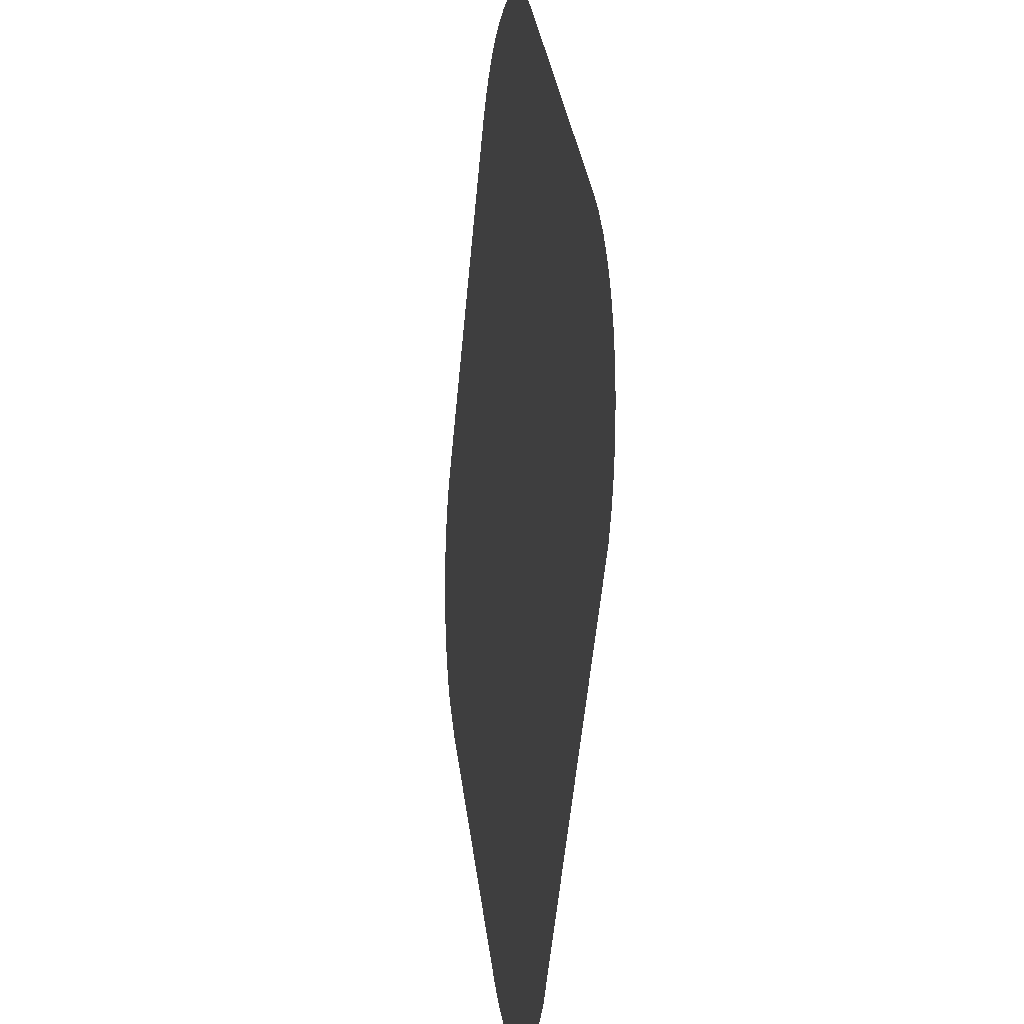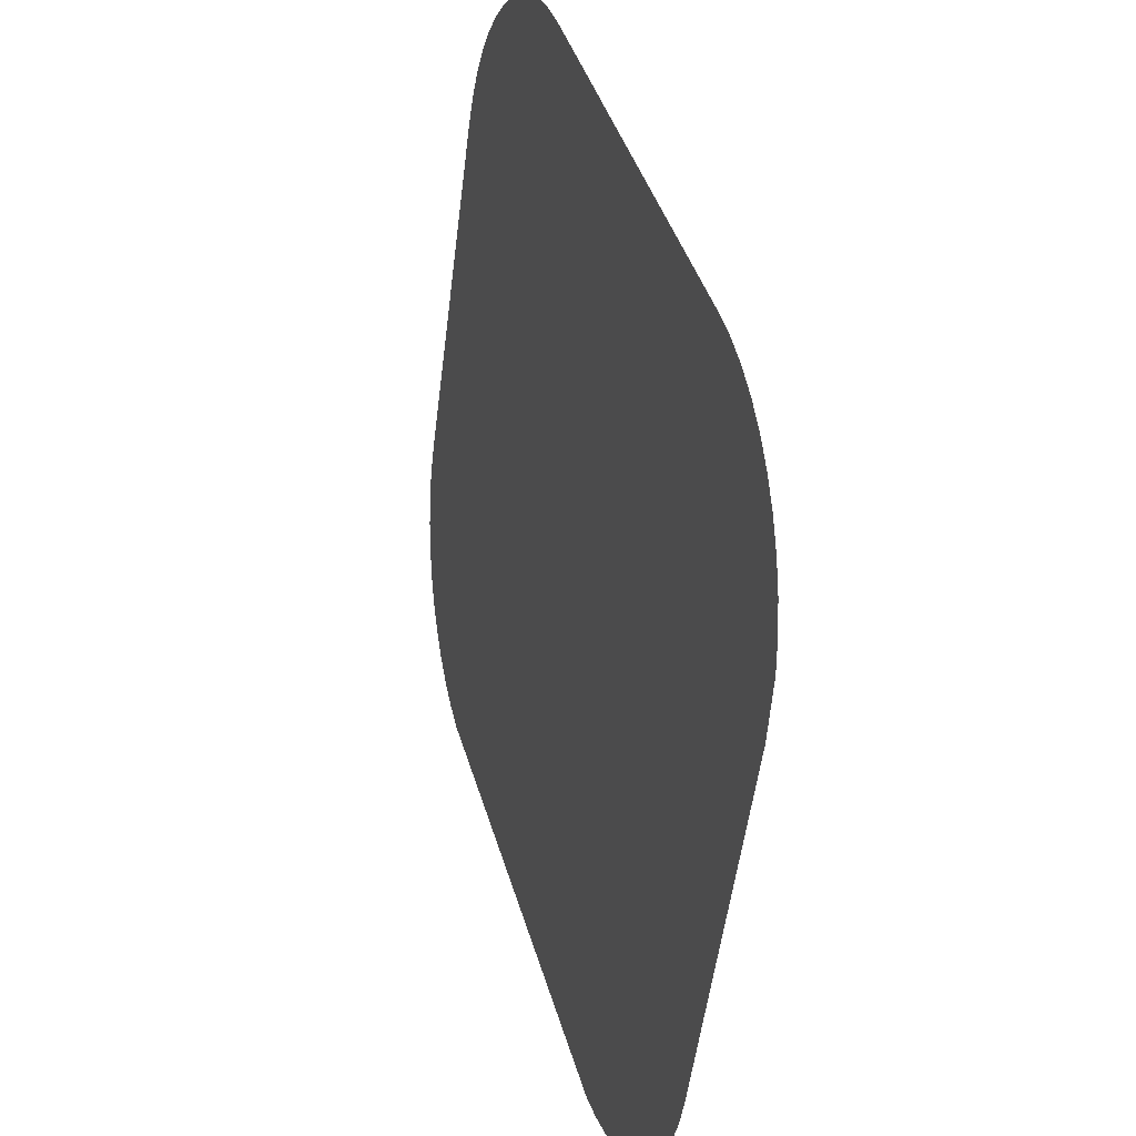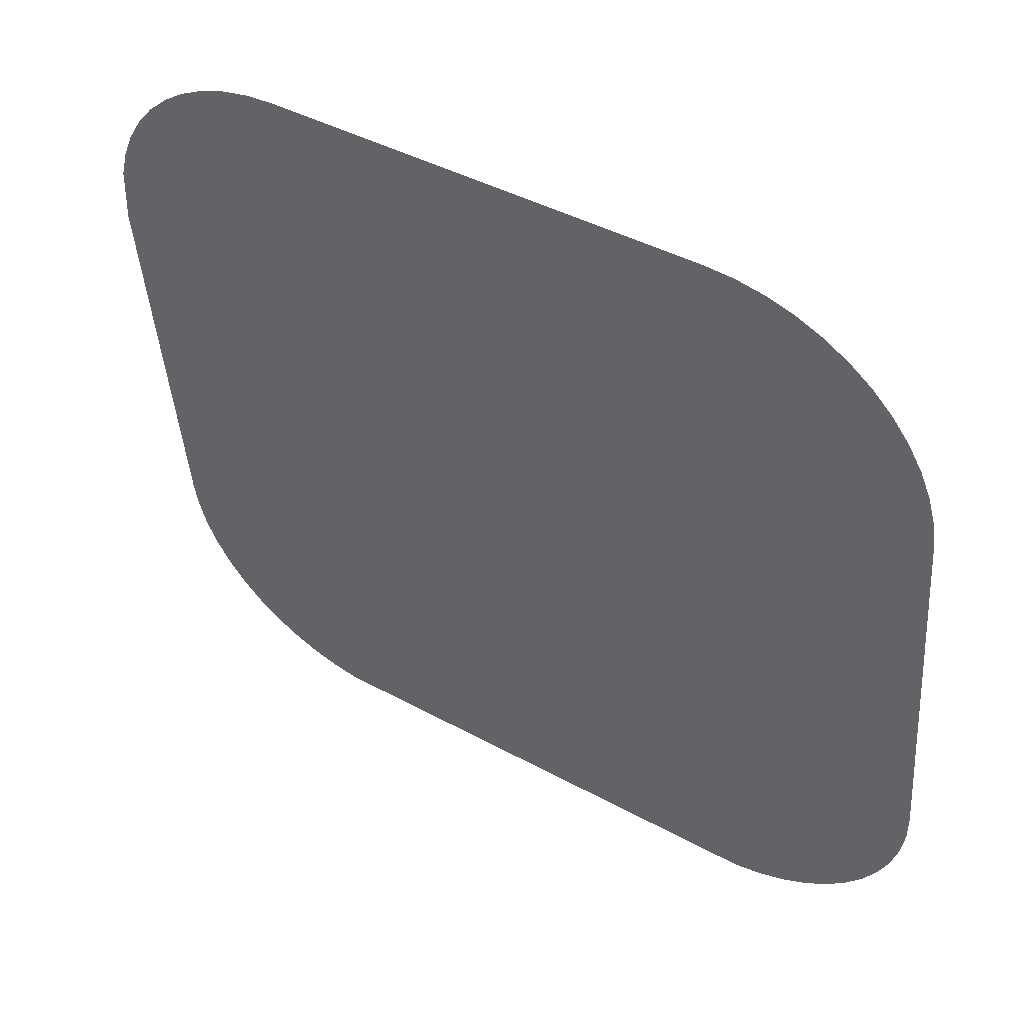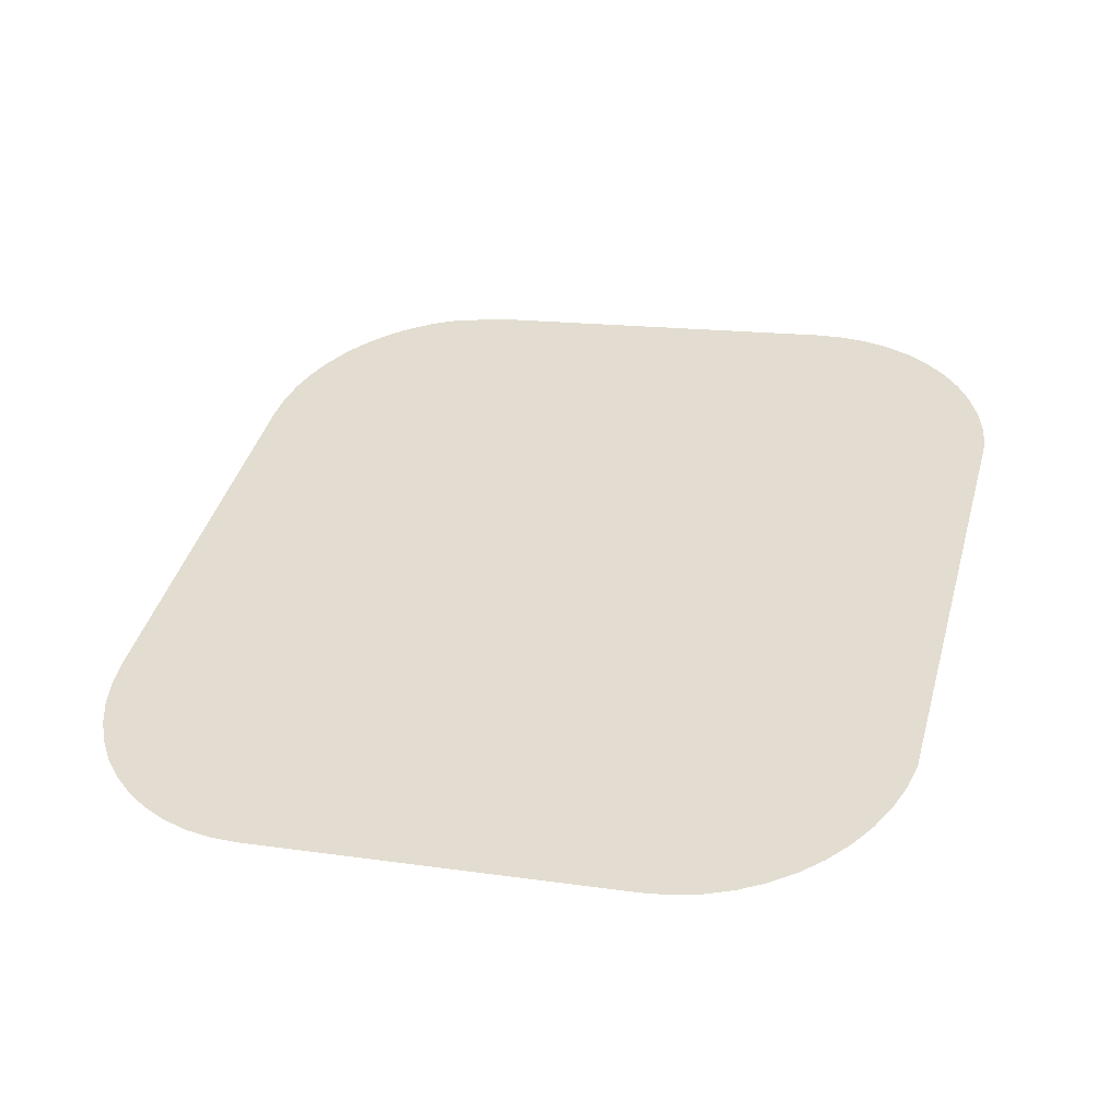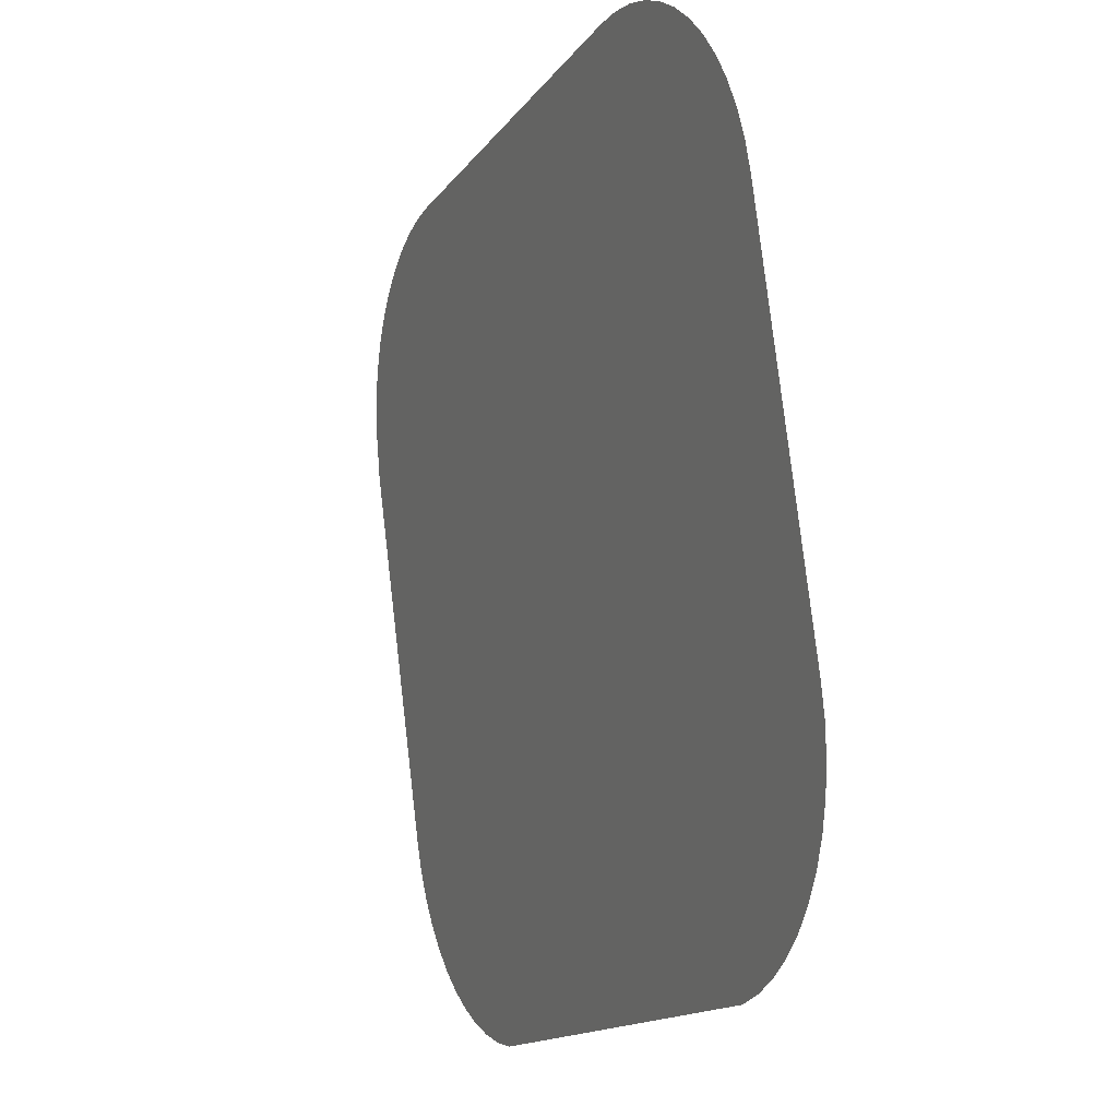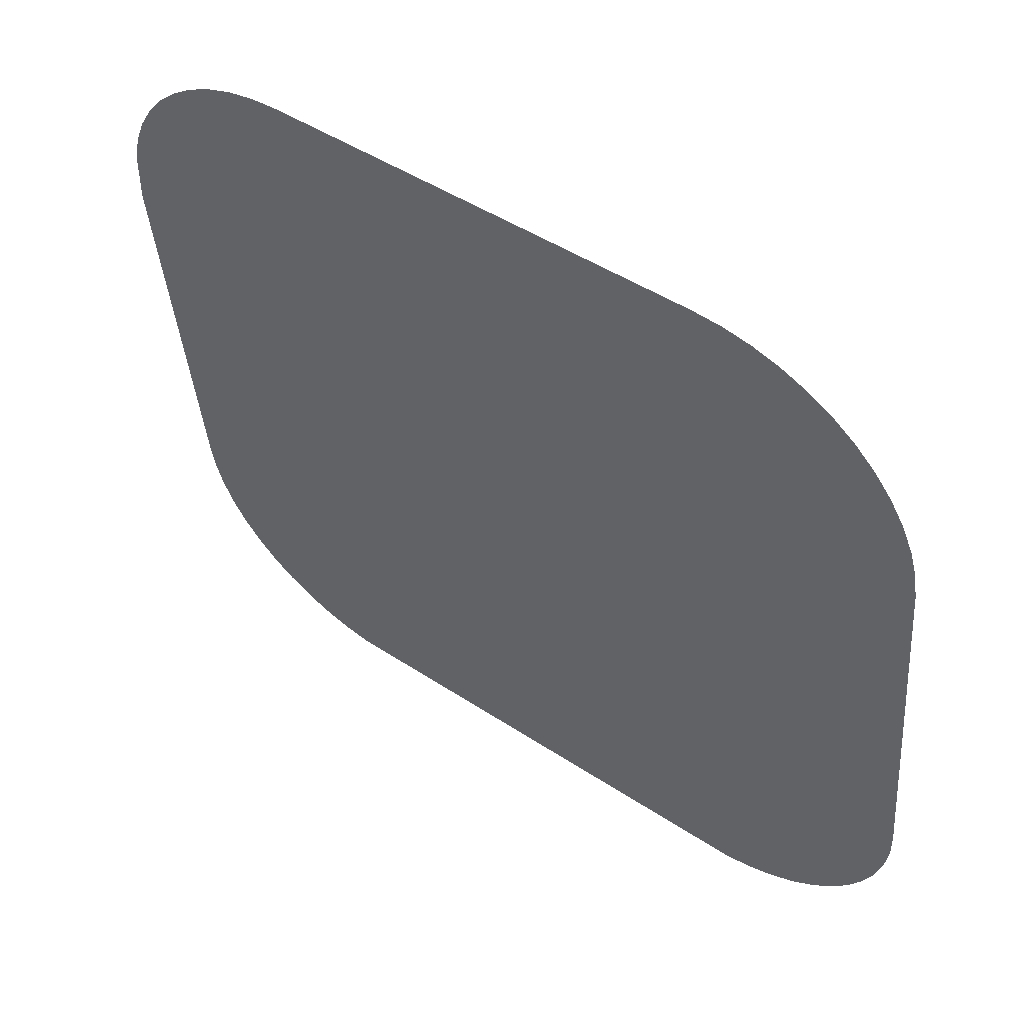
<metadata>
{"format":"obj","ext":"obj","renderer":"f3d","projection":"perspective","resolution":1024,"background":"white","views":[{"elev":-56.4,"azim":84.6,"up":"+Z"},{"elev":40.3,"azim":-105.4,"up":"+Z"},{"elev":41.3,"azim":33.8,"up":"+Z"},{"elev":41.2,"azim":105.3,"up":"+Y"},{"elev":-14.5,"azim":67.7,"up":"+Z"},{"elev":45.8,"azim":37.4,"up":"+Z"}]}
</metadata>
<code>
o #ID3533
v -0.2862 0.01417 0.01948
v -0.2867 0.01774 -0.008946
v -0.2867 0.01463 0.01584
v -0.2866 0.01797 -0.01078
v -0.2862 0.01819 -0.01258
v -0.2856 0.01396 0.02122
v -0.2856 0.01841 -0.01433
v -0.2848 0.01375 0.02287
v -0.2848 0.01862 -0.01597
v -0.2837 0.01356 0.0244
v -0.2837 0.01881 -0.0175
v -0.2825 0.01338 0.02578
v -0.2825 0.01898 -0.01889
v -0.2811 0.01323 0.027
v -0.2811 0.01914 -0.0201
v -0.2796 0.0131 0.02802
v -0.2796 0.01927 -0.02112
v -0.2779 0.013 0.02883
v -0.2779 0.01937 -0.02193
v -0.2762 0.01293 0.02942
v -0.2762 0.01944 -0.02253
v -0.2744 0.01288 0.02978
v -0.2744 0.01949 -0.02288
v -0.2725 0.01287 0.0299
v -0.2423 0.01949 -0.02288
v -0.2442 0.01287 0.0299
v -0.2423 0.01288 0.02978
v -0.2405 0.01293 0.02942
v -0.2422 0.01948 -0.02285
v -0.2405 0.01944 -0.02253
v -0.2387 0.013 0.02883
v -0.2387 0.01937 -0.02193
v -0.2371 0.0131 0.02802
v -0.2371 0.01927 -0.02112
v -0.2355 0.01323 0.027
v -0.2355 0.01914 -0.0201
v -0.2341 0.01338 0.02578
v -0.2341 0.01898 -0.01889
v -0.2329 0.01356 0.0244
v -0.2329 0.01881 -0.0175
v -0.2319 0.01375 0.02287
v -0.2319 0.01862 -0.01597
v -0.2311 0.01396 0.02122
v -0.2311 0.01841 -0.01433
v -0.2305 0.01417 0.01948
v -0.2305 0.01819 -0.01258
v -0.2301 0.0144 0.01768
v -0.2301 0.01797 -0.01078
v -0.23 0.01463 0.01584
v -0.23 0.01774 -0.008946
f 1 2 3
f 3 2 1
f 2 1 4
f 4 1 2
f 4 1 5
f 5 1 4
f 5 1 6
f 6 1 5
f 5 6 7
f 7 6 5
f 7 6 8
f 8 6 7
f 7 8 9
f 9 8 7
f 9 8 10
f 10 8 9
f 9 10 11
f 11 10 9
f 11 10 12
f 12 10 11
f 11 12 13
f 13 12 11
f 13 12 14
f 14 12 13
f 13 14 15
f 15 14 13
f 15 14 16
f 16 14 15
f 15 16 17
f 17 16 15
f 17 16 18
f 18 16 17
f 17 18 19
f 19 18 17
f 19 18 20
f 20 18 19
f 19 20 21
f 21 20 19
f 21 20 22
f 22 20 21
f 21 22 23
f 23 22 21
f 23 22 24
f 24 22 23
f 23 24 25
f 25 24 23
f 25 24 26
f 26 24 25
f 25 26 27
f 27 26 25
f 25 27 28
f 28 27 25
f 25 28 29
f 29 28 25
f 29 28 30
f 30 28 29
f 30 28 31
f 31 28 30
f 30 31 32
f 32 31 30
f 32 31 33
f 33 31 32
f 32 33 34
f 34 33 32
f 34 33 35
f 35 33 34
f 34 35 36
f 36 35 34
f 36 35 37
f 37 35 36
f 36 37 38
f 38 37 36
f 38 37 39
f 39 37 38
f 38 39 40
f 40 39 38
f 40 39 41
f 41 39 40
f 40 41 42
f 42 41 40
f 42 41 43
f 43 41 42
f 42 43 44
f 44 43 42
f 44 43 45
f 45 43 44
f 44 45 46
f 46 45 44
f 46 45 47
f 47 45 46
f 46 47 48
f 48 47 46
f 48 47 49
f 49 47 48
f 48 49 50
f 50 49 48

</code>
